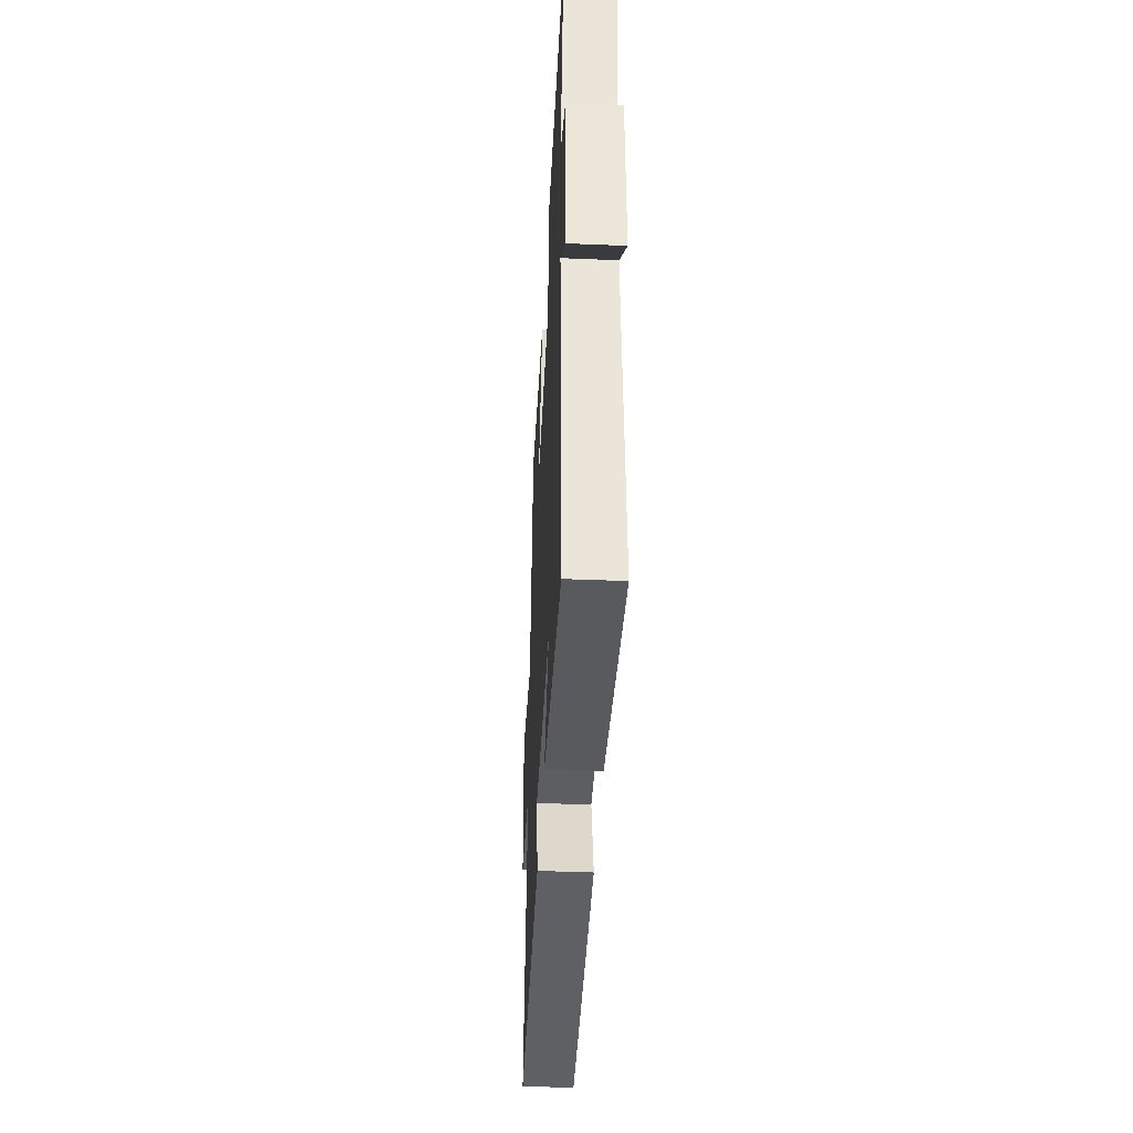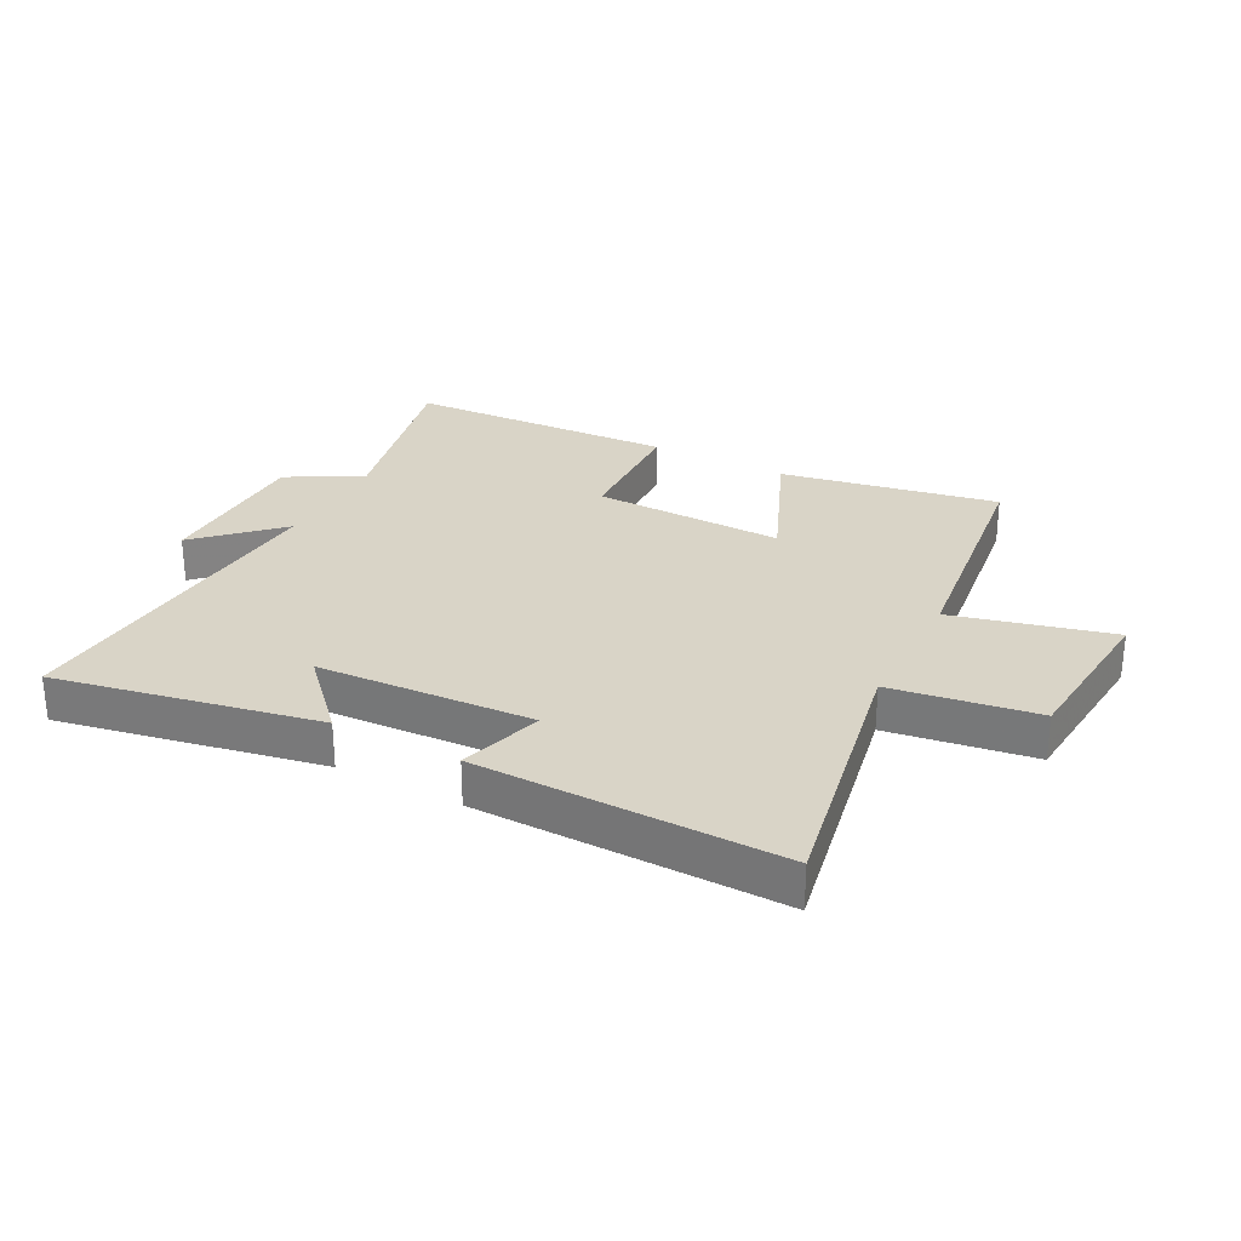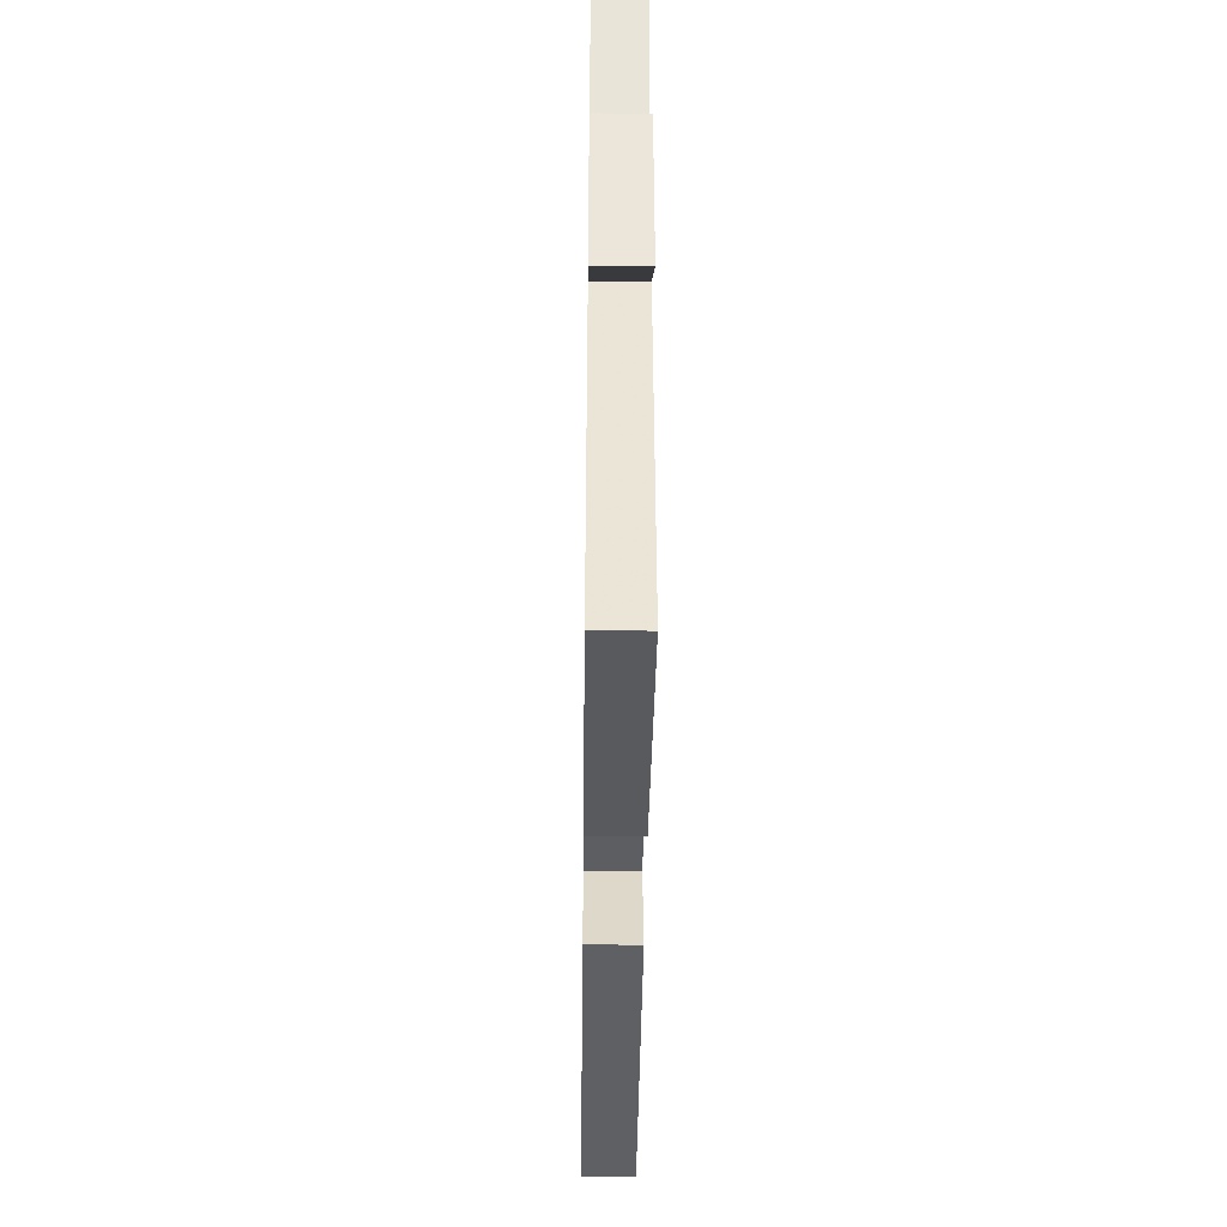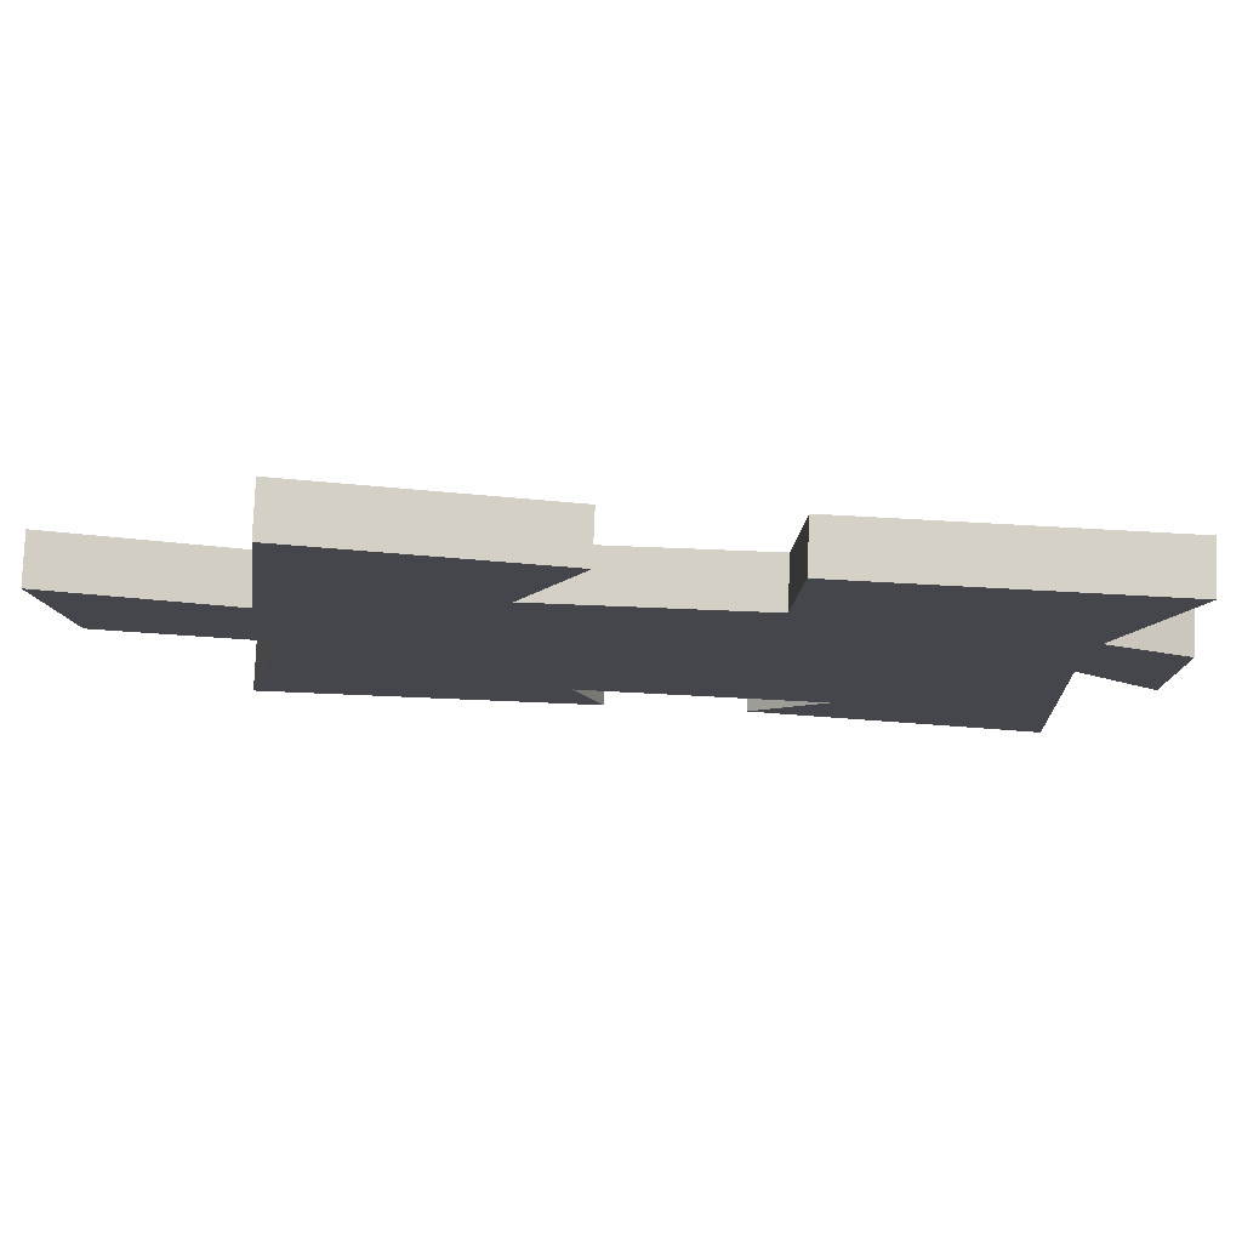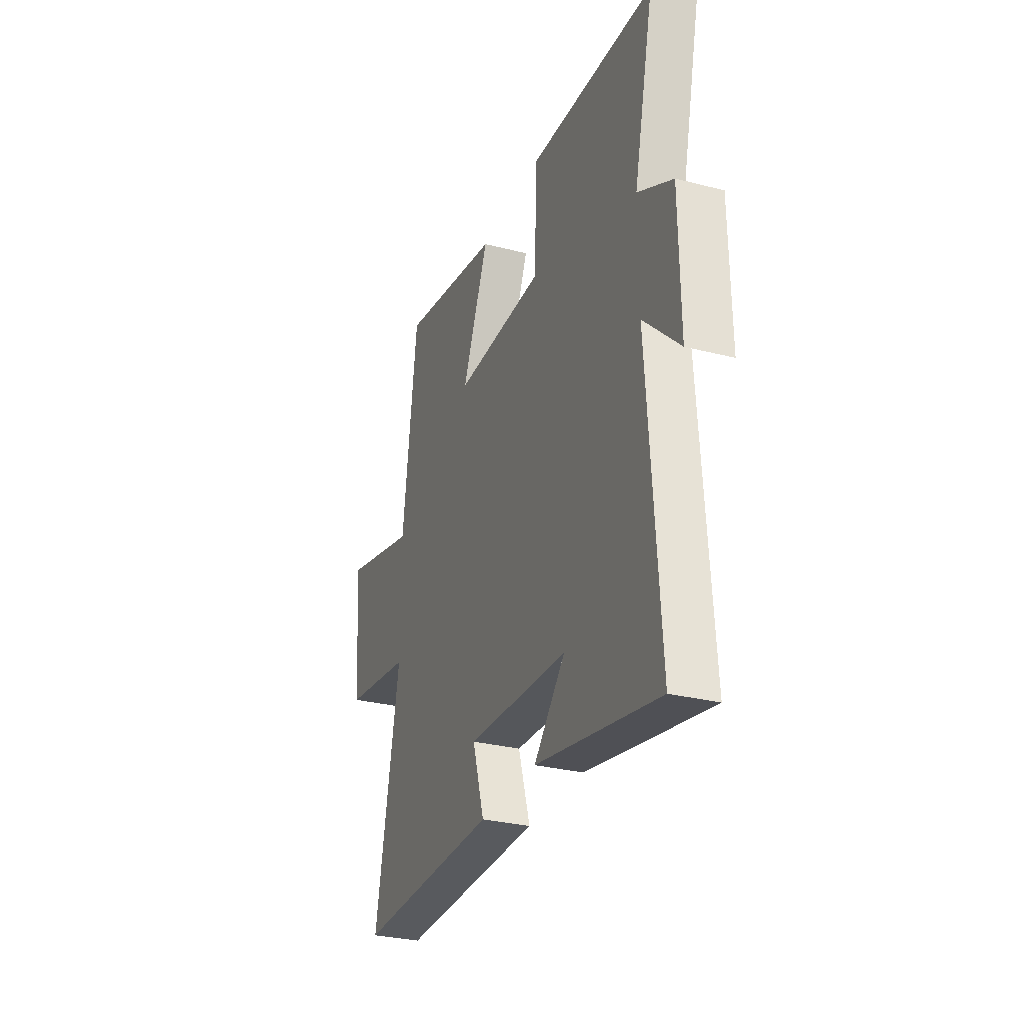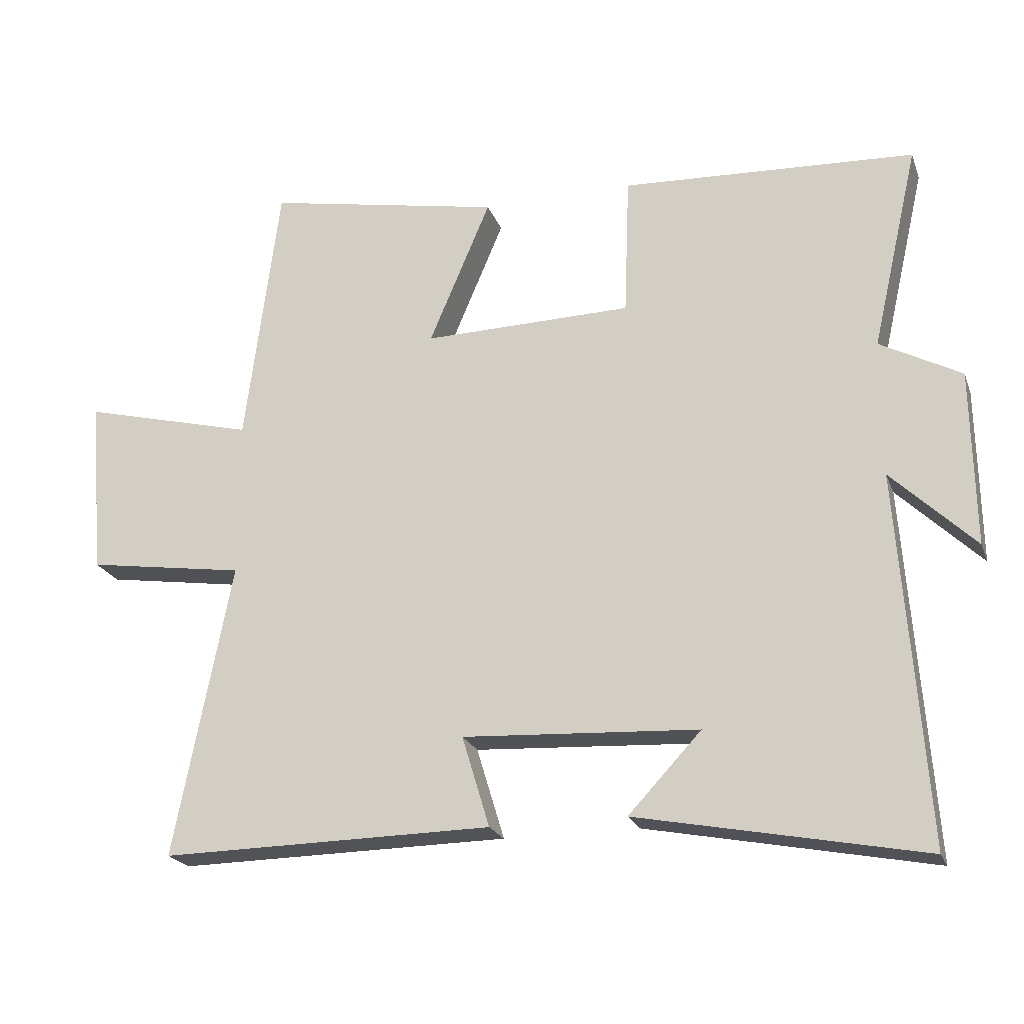
<metadata>
{"format":"obj","ext":"obj","renderer":"f3d","projection":"perspective","resolution":1024,"background":"white","views":[{"elev":-42.6,"azim":87.2,"up":"+Z"},{"elev":28.7,"azim":-152.2,"up":"+Y"},{"elev":-42.4,"azim":89.3,"up":"+Z"},{"elev":80.0,"azim":2.5,"up":"+Z"},{"elev":-29.8,"azim":69.4,"up":"+Z"},{"elev":-22.0,"azim":17.2,"up":"+Z"}]}
</metadata>
<code>
v -0.449 0.07 0.567
v -0.096 0.07 0.5
v -0.188 0.07 0.283
v 0.124 0.07 0.289
v 0.132 0.07 0.5
v 0.57 0.07 0.478
v 0.5 0.07 0.174
v 0.621 0.07 0.109
v 0.625 0.07 -0.153
v 0.5 0.07 -0.032
v 0.539 0.07 -0.584
v 0.112 0.07 -0.5
v 0.221 0.07 -0.384
v -0.131 0.07 -0.364
v -0.09 0.07 -0.5
v -0.586 0.07 -0.506
v -0.5 0.07 -0.067
v -0.737 0.07 -0.031
v -0.759 0.07 0.235
v -0.5 0.07 0.169
v -0.449 0 0.567
v -0.096 0 0.5
v -0.188 0 0.283
v 0.124 0 0.289
v 0.132 0 0.5
v 0.57 0 0.478
v 0.5 0 0.174
v 0.621 0 0.109
v 0.625 0 -0.153
v 0.5 0 -0.032
v 0.539 0 -0.584
v 0.112 0 -0.5
v 0.221 0 -0.384
v -0.131 0 -0.364
v -0.09 0 -0.5
v -0.586 0 -0.506
v -0.5 0 -0.067
v -0.737 0 -0.031
v -0.759 0 0.235
v -0.5 0 0.169
f 17 18 19 20
f 1 2 3
f 20 1 3
f 17 20 3
f 14 15 16 17
f 17 3 4
f 14 17 4
f 13 14 4
f 11 12 13
f 13 4 5
f 11 13 5
f 10 11 5
f 7 8 9 10
f 7 10 5
f 5 6 7
f 40 39 38 37
f 23 22 21
f 23 21 40
f 23 40 37
f 37 36 35 34
f 24 23 37
f 24 37 34
f 24 34 33
f 33 32 31
f 25 24 33
f 25 33 31
f 25 31 30
f 30 29 28 27
f 25 30 27
f 27 26 25
f 1 21 22 2
f 2 22 23 3
f 3 23 24 4
f 4 24 25 5
f 5 25 26 6
f 6 26 27 7
f 7 27 28 8
f 8 28 29 9
f 9 29 30 10
f 10 30 31 11
f 11 31 32 12
f 12 32 33 13
f 13 33 34 14
f 14 34 35 15
f 15 35 36 16
f 16 36 37 17
f 17 37 38 18
f 18 38 39 19
f 19 39 40 20
f 20 40 21 1

</code>
